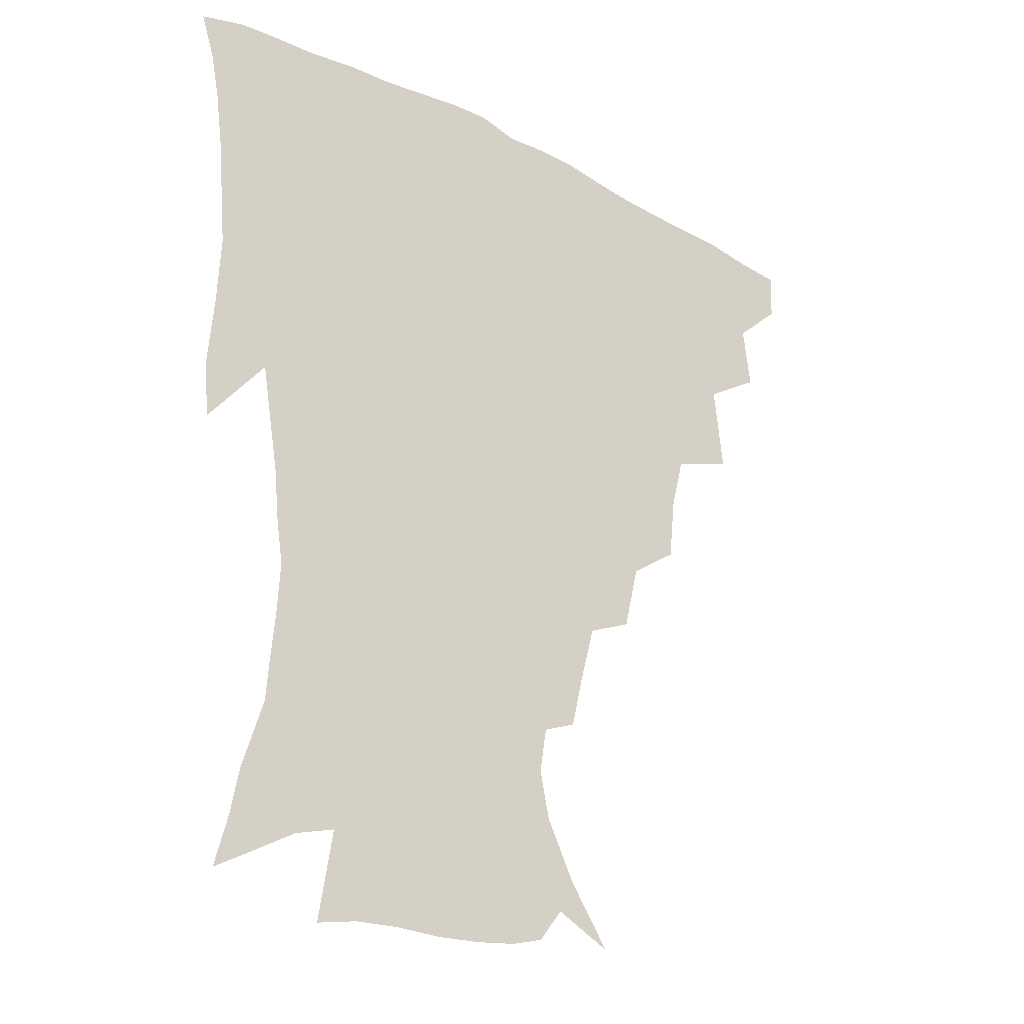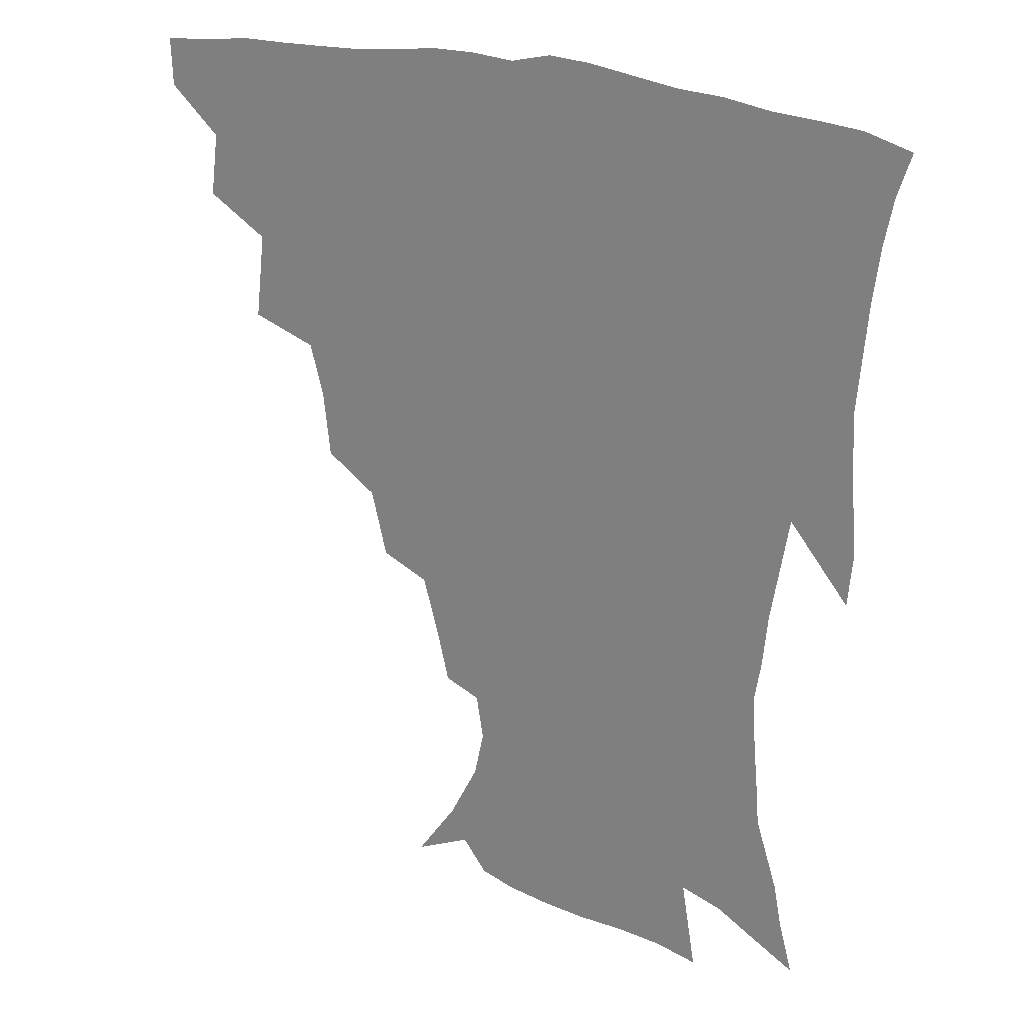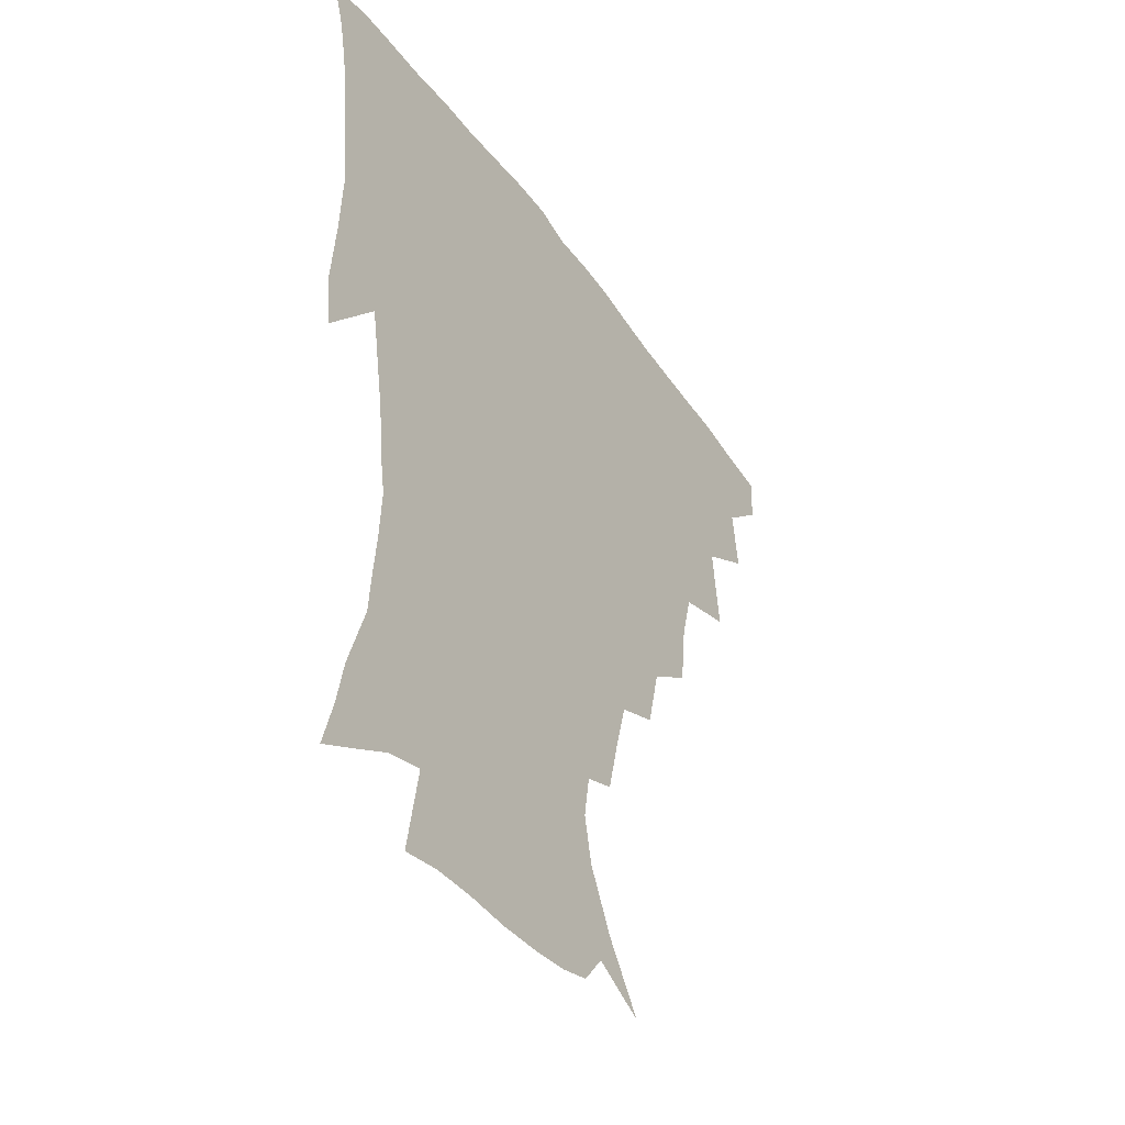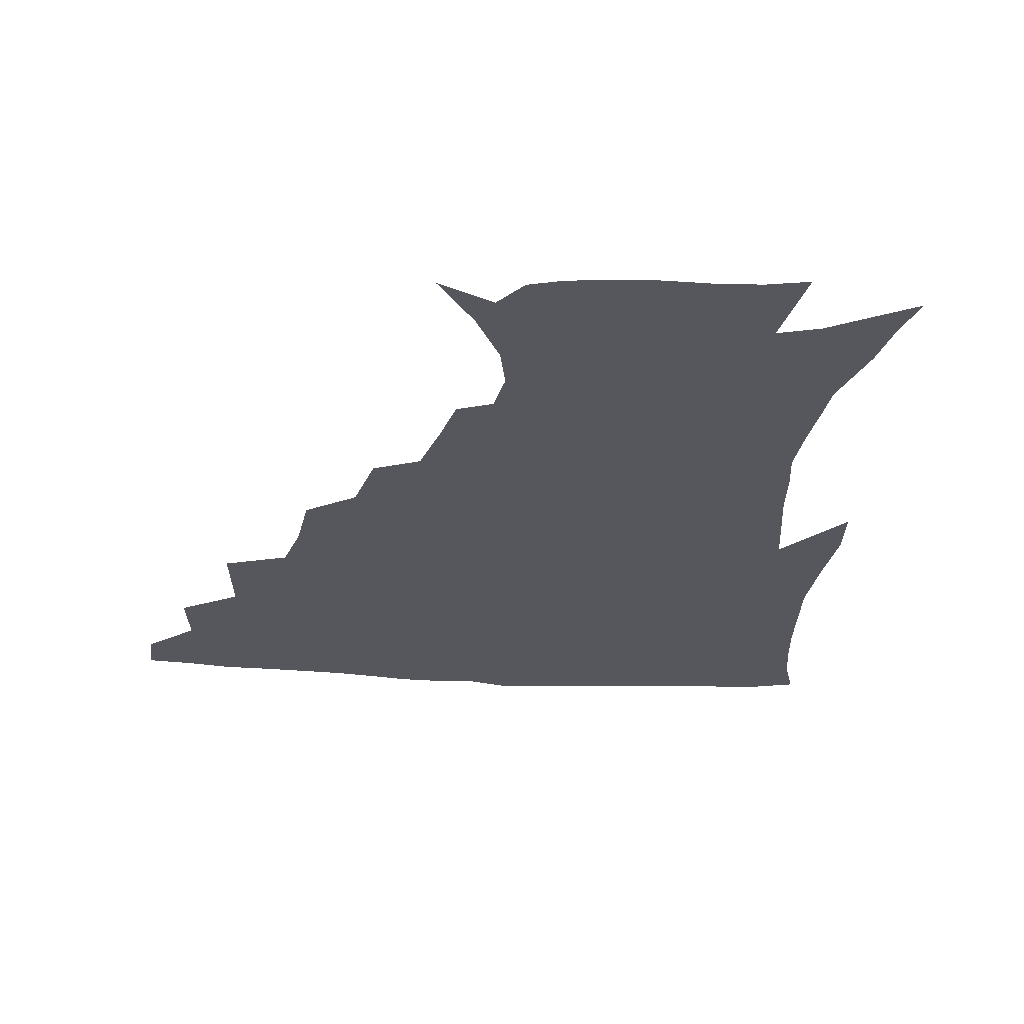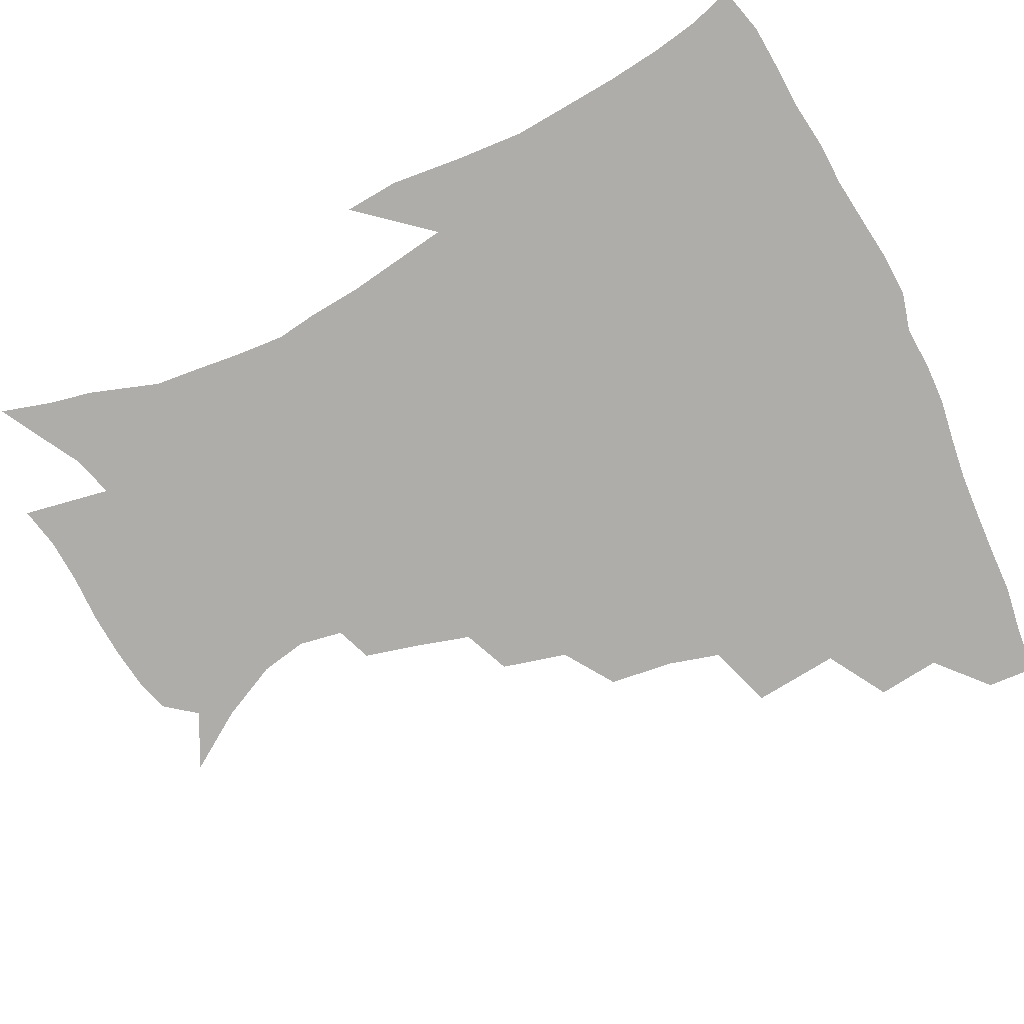
<metadata>
{"format":"obj","ext":"obj","renderer":"f3d","projection":"perspective","resolution":1024,"background":"white","views":[{"elev":-26.9,"azim":140.7,"up":"+Y"},{"elev":24.1,"azim":29.6,"up":"+Y"},{"elev":-43.4,"azim":122.4,"up":"+Y"},{"elev":-27.6,"azim":-6.2,"up":"+Z"},{"elev":-77.1,"azim":115.1,"up":"+Z"}]}
</metadata>
<code>
v 436.7 417 0
v 436.1 433.1 0
v 450.9 380.3 0
v 453.6 401.4 0
v 453.8 418.4 0
v 452.1 434.4 0
v 467.9 338.8 0
v 471.2 367.7 0
v 471.8 387.7 0
v 470 403.6 0
v 469 419.5 0
v 467.8 436.5 0
v 496.7 291.9 0
v 494.3 313.7 0
v 489.7 331.2 0
v 488.6 353.7 0
v 488.7 374 0
v 487.8 390.5 0
v 485.8 405.4 0
v 484.3 420.9 0
v 483.4 436.8 0
v 519 258 0
v 513.7 280.1 0
v 509.3 299.1 0
v 510 328.7 0
v 505.2 341 0
v 505.5 361.5 0
v 503.8 376.9 0
v 502.4 391.9 0
v 501.2 406.7 0
v 500 421.3 0
v 498.6 437.3 0
v 544.2 214.2 0
v 540.2 231.2 0
v 534.8 251.1 0
v 529.7 272.7 0
v 525.8 291.3 0
v 524.1 313.6 0
v 523 334 0
v 520.1 346.9 0
v 520.6 365.7 0
v 518.6 379.2 0
v 517.1 393.5 0
v 515.7 407.9 0
v 514.5 422.6 0
v 513.4 438 0
v 531.5 139.4 0
v 545.3 159.4 0
v 555.2 178.7 0
v 558.5 194.4 0
v 556.1 209.4 0
v 552.4 228.4 0
v 548.4 244.4 0
v 544.4 263.6 0
v 540.9 280.9 0
v 539 302.4 0
v 537 318.8 0
v 535.7 336.1 0
v 534.9 351.9 0
v 534.3 367.1 0
v 533.1 380.9 0
v 531.3 394.7 0
v 530.4 408.9 0
v 529 423.6 0
v 527.9 439.6 0
v 550.6 148.5 0
v 561.9 170.1 0
v 566.5 188.3 0
v 566.1 201.4 0
v 564 219.7 0
v 561.3 238.7 0
v 558.1 253.8 0
v 554.9 269.6 0
v 552.7 288.9 0
v 551.2 307.2 0
v 550.2 324 0
v 549.3 339.5 0
v 548.6 354.3 0
v 548.9 369.8 0
v 547.6 382.3 0
v 546.1 395.6 0
v 545 409.7 0
v 543.3 425.4 0
v 542 441.6 0
v 558.7 137.6 0
v 566.4 155 0
v 573.8 176.5 0
v 575.6 194 0
v 575 210.3 0
v 572.9 227.4 0
v 570.8 244.1 0
v 568.3 259.6 0
v 566.3 277.6 0
v 564.9 295.4 0
v 563.5 310 0
v 562.8 326.6 0
v 562.5 341.8 0
v 561.8 355.3 0
v 561.8 370.2 0
v 561 383 0
v 560.2 396.2 0
v 559.9 409.6 0
v 558.5 424.1 0
v 556.1 441.8 0
v 569.9 134.2 0
v 580.4 161.2 0
v 584.2 180.9 0
v 584.4 195 0
v 583.8 217.2 0
v 582.3 229.5 0
v 580.7 247 0
v 578.8 263.2 0
v 577.4 280.6 0
v 576.4 298.1 0
v 576.1 314.5 0
v 575.1 326.6 0
v 575.1 342.8 0
v 575 356.6 0
v 575 370.5 0
v 574.7 383.5 0
v 574.2 396.7 0
v 573.7 410.1 0
v 572.4 424.6 0
v 570.5 440.8 0
v 583.9 132.1 0
v 591.9 162.8 0
v 594 183 0
v 594.1 198.6 0
v 593 216.9 0
v 592 230.4 0
v 590.5 250.2 0
v 589.4 267 0
v 588.7 283.1 0
v 588.1 298.7 0
v 588 316.2 0
v 588.1 330.3 0
v 588.3 345.1 0
v 588.4 358 0
v 588.6 371.2 0
v 588.7 384.1 0
v 588.5 397 0
v 587.8 410.3 0
v 586.2 425.8 0
v 583.9 444.1 0
v 599.3 130.9 0
v 603.2 163.2 0
v 603.8 184.2 0
v 603.6 204.1 0
v 602.8 218.1 0
v 602 234.4 0
v 600.7 251.6 0
v 600 267.7 0
v 599.8 284.2 0
v 599.7 300.2 0
v 599.8 316.3 0
v 600.2 329.8 0
v 600.6 344.5 0
v 601 357.4 0
v 601.7 371.4 0
v 602.2 384.4 0
v 602.2 397.3 0
v 601.4 411.2 0
v 600.4 425.8 0
v 598 443.3 0
v 615.2 130.9 0
v 614.7 162.9 0
v 614 184.1 0
v 613.4 200.7 0
v 612.4 218.3 0
v 611.5 236.7 0
v 610.9 253.7 0
v 610.9 267 0
v 610.7 284.5 0
v 611.1 299.8 0
v 611.5 315.7 0
v 612.4 330.9 0
v 613 344.3 0
v 613.8 358.1 0
v 614.6 371.3 0
v 615.6 384.6 0
v 615.9 397.3 0
v 616 410.5 0
v 614.8 425.5 0
v 613.1 441.2 0
v 630.4 129.7 0
v 626.9 159.6 0
v 624.7 181.1 0
v 623.3 198.9 0
v 621.9 218 0
v 621.2 235.8 0
v 621.1 250.9 0
v 621.4 266.8 0
v 621.8 281.7 0
v 622.5 297.4 0
v 623.3 312.5 0
v 624 329.6 0
v 625.1 343.9 0
v 626.2 357 0
v 627.3 371.1 0
v 628.5 384.2 0
v 629.3 396.9 0
v 630.1 410.1 0
v 630.2 423.8 0
v 628.9 439 0
v 644.4 126.6 0
v 639.6 156.4 0
v 635.7 178 0
v 633.3 197.4 0
v 631.6 215.7 0
v 630.8 233.2 0
v 631.3 246.9 0
v 631.4 264.7 0
v 632.6 278.7 0
v 633.7 294.2 0
v 634.9 309.2 0
v 635.7 326.7 0
v 636.7 342.8 0
v 638.5 355.3 0
v 639.9 368.8 0
v 641.3 383.3 0
v 643.3 396.8 0
v 644.4 409.1 0
v 644.9 422.4 0
v 643.6 438.3 0
v 653.5 152.1 0
v 648.1 172.2 0
v 644.9 190.7 0
v 641.7 211.1 0
v 641 227.1 0
v 641.4 241.4 0
v 641.8 258.1 0
v 643 273.9 0
v 644.3 290.8 0
v 645.9 307.5 0
v 647.7 322.5 0
v 648.8 338.6 0
v 650.3 353.9 0
v 652.1 367.7 0
v 653.9 382 0
v 655.8 395.2 0
v 657.4 408.1 0
v 658.9 421.5 0
v 659.9 435.9 0
v 668 143.6 0
v 660.8 165.7 0
v 656.3 185 0
v 653 202.9 0
v 651.7 219.4 0
v 651.3 235 0
v 652.1 249.7 0
v 653.1 267.2 0
v 654.8 284.1 0
v 657.2 300.3 0
v 659.6 316.4 0
v 660.8 333.3 0
v 662.1 350.5 0
v 663.7 366.5 0
v 666.2 379.8 0
v 668.4 393.8 0
v 670.6 406.4 0
v 672.7 419.8 0
v 674.4 435.1 0
v 681.3 135.9 0
v 676.7 152.9 0
v 673.9 167.7 0
v 666.5 191.2 0
v 665.5 204.3 0
v 663.9 220.5 0
v 663 238.1 0
v 665.1 251.6 0
v 666.8 269 0
v 669.7 286.1 0
v 672.8 304.6 0
v 673.4 324.4 0
v 675.2 341.3 0
v 676.7 358.5 0
v 678.5 375.1 0
v 680.6 390.8 0
v 683.7 404.3 0
v 686.1 417.5 0
v 689.2 433.8 0
v 693.1 279.7 0
v 694.8 298 0
v 692.8 322.2 0
v 691.7 345.1 0
v 693.3 363.3 0
v 694.9 382 0
v 697.3 399.9 0
v 700.3 415 0
v 705 429.4 0
f 4 5 1
f 1 5 2
f 5 6 2
f 8 9 3
f 3 9 4
f 9 10 4
f 4 10 5
f 10 11 5
f 5 11 6
f 11 12 6
f 15 16 7
f 7 16 8
f 16 17 8
f 8 17 9
f 17 18 9
f 9 18 10
f 18 19 10
f 10 19 11
f 19 20 11
f 11 20 12
f 20 21 12
f 23 24 13
f 13 24 14
f 24 25 14
f 14 25 15
f 25 26 15
f 15 26 16
f 26 27 16
f 16 27 17
f 27 28 17
f 17 28 18
f 28 29 18
f 18 29 19
f 29 30 19
f 19 30 20
f 30 31 20
f 20 31 21
f 31 32 21
f 35 36 22
f 22 36 23
f 36 37 23
f 23 37 24
f 37 38 24
f 24 38 25
f 38 39 25
f 25 39 26
f 39 40 26
f 26 40 27
f 40 41 27
f 27 41 28
f 41 42 28
f 28 42 29
f 42 43 29
f 29 43 30
f 43 44 30
f 30 44 31
f 44 45 31
f 31 45 32
f 45 46 32
f 51 52 33
f 33 52 34
f 52 53 34
f 34 53 35
f 53 54 35
f 35 54 36
f 54 55 36
f 36 55 37
f 55 56 37
f 37 56 38
f 56 57 38
f 38 57 39
f 57 58 39
f 39 58 40
f 58 59 40
f 40 59 41
f 59 60 41
f 41 60 42
f 60 61 42
f 42 61 43
f 61 62 43
f 43 62 44
f 62 63 44
f 44 63 45
f 63 64 45
f 45 64 46
f 64 65 46
f 47 66 48
f 66 67 48
f 48 67 49
f 67 68 49
f 49 68 50
f 68 69 50
f 50 69 51
f 69 70 51
f 51 70 52
f 70 71 52
f 52 71 53
f 71 72 53
f 53 72 54
f 72 73 54
f 54 73 55
f 73 74 55
f 55 74 56
f 74 75 56
f 56 75 57
f 75 76 57
f 57 76 58
f 76 77 58
f 58 77 59
f 77 78 59
f 59 78 60
f 78 79 60
f 60 79 61
f 79 80 61
f 61 80 62
f 80 81 62
f 62 81 63
f 81 82 63
f 63 82 64
f 82 83 64
f 64 83 65
f 83 84 65
f 85 86 66
f 66 86 67
f 86 87 67
f 67 87 68
f 87 88 68
f 68 88 69
f 88 89 69
f 69 89 70
f 89 90 70
f 70 90 71
f 90 91 71
f 71 91 72
f 91 92 72
f 72 92 73
f 92 93 73
f 73 93 74
f 93 94 74
f 74 94 75
f 94 95 75
f 75 95 76
f 95 96 76
f 76 96 77
f 96 97 77
f 77 97 78
f 97 98 78
f 78 98 79
f 98 99 79
f 79 99 80
f 99 100 80
f 80 100 81
f 100 101 81
f 81 101 82
f 101 102 82
f 82 102 83
f 102 103 83
f 83 103 84
f 103 104 84
f 85 105 86
f 105 106 86
f 86 106 87
f 106 107 87
f 87 107 88
f 107 108 88
f 88 108 89
f 108 109 89
f 89 109 90
f 109 110 90
f 90 110 91
f 110 111 91
f 91 111 92
f 111 112 92
f 92 112 93
f 112 113 93
f 93 113 94
f 113 114 94
f 94 114 95
f 114 115 95
f 95 115 96
f 115 116 96
f 96 116 97
f 116 117 97
f 97 117 98
f 117 118 98
f 98 118 99
f 118 119 99
f 99 119 100
f 119 120 100
f 100 120 101
f 120 121 101
f 101 121 102
f 121 122 102
f 102 122 103
f 122 123 103
f 103 123 104
f 123 124 104
f 105 125 106
f 125 126 106
f 106 126 107
f 126 127 107
f 107 127 108
f 127 128 108
f 108 128 109
f 128 129 109
f 109 129 110
f 129 130 110
f 110 130 111
f 130 131 111
f 111 131 112
f 131 132 112
f 112 132 113
f 132 133 113
f 113 133 114
f 133 134 114
f 114 134 115
f 134 135 115
f 115 135 116
f 135 136 116
f 116 136 117
f 136 137 117
f 117 137 118
f 137 138 118
f 118 138 119
f 138 139 119
f 119 139 120
f 139 140 120
f 120 140 121
f 140 141 121
f 121 141 122
f 141 142 122
f 122 142 123
f 142 143 123
f 123 143 124
f 143 144 124
f 125 145 126
f 145 146 126
f 126 146 127
f 146 147 127
f 127 147 128
f 147 148 128
f 128 148 129
f 148 149 129
f 129 149 130
f 149 150 130
f 130 150 131
f 150 151 131
f 131 151 132
f 151 152 132
f 132 152 133
f 152 153 133
f 133 153 134
f 153 154 134
f 134 154 135
f 154 155 135
f 135 155 136
f 155 156 136
f 136 156 137
f 156 157 137
f 137 157 138
f 157 158 138
f 138 158 139
f 158 159 139
f 139 159 140
f 159 160 140
f 140 160 141
f 160 161 141
f 141 161 142
f 161 162 142
f 142 162 143
f 162 163 143
f 143 163 144
f 163 164 144
f 145 165 146
f 165 166 146
f 146 166 147
f 166 167 147
f 147 167 148
f 167 168 148
f 148 168 149
f 168 169 149
f 149 169 150
f 169 170 150
f 150 170 151
f 170 171 151
f 151 171 152
f 171 172 152
f 152 172 153
f 172 173 153
f 153 173 154
f 173 174 154
f 154 174 155
f 174 175 155
f 155 175 156
f 175 176 156
f 156 176 157
f 176 177 157
f 157 177 158
f 177 178 158
f 158 178 159
f 178 179 159
f 159 179 160
f 179 180 160
f 160 180 161
f 180 181 161
f 161 181 162
f 181 182 162
f 162 182 163
f 182 183 163
f 163 183 164
f 183 184 164
f 165 185 166
f 185 186 166
f 166 186 167
f 186 187 167
f 167 187 168
f 187 188 168
f 168 188 169
f 188 189 169
f 169 189 170
f 189 190 170
f 170 190 171
f 190 191 171
f 171 191 172
f 191 192 172
f 172 192 173
f 192 193 173
f 173 193 174
f 193 194 174
f 174 194 175
f 194 195 175
f 175 195 176
f 195 196 176
f 176 196 177
f 196 197 177
f 177 197 178
f 197 198 178
f 178 198 179
f 198 199 179
f 179 199 180
f 199 200 180
f 180 200 181
f 200 201 181
f 181 201 182
f 201 202 182
f 182 202 183
f 202 203 183
f 183 203 184
f 203 204 184
f 185 205 186
f 205 206 186
f 186 206 187
f 206 207 187
f 187 207 188
f 207 208 188
f 188 208 189
f 208 209 189
f 189 209 190
f 209 210 190
f 190 210 191
f 210 211 191
f 191 211 192
f 211 212 192
f 192 212 193
f 212 213 193
f 193 213 194
f 213 214 194
f 194 214 195
f 214 215 195
f 195 215 196
f 215 216 196
f 196 216 197
f 216 217 197
f 197 217 198
f 217 218 198
f 198 218 199
f 218 219 199
f 199 219 200
f 219 220 200
f 200 220 201
f 220 221 201
f 201 221 202
f 221 222 202
f 202 222 203
f 222 223 203
f 203 223 204
f 223 224 204
f 206 225 207
f 225 226 207
f 207 226 208
f 226 227 208
f 208 227 209
f 227 228 209
f 209 228 210
f 228 229 210
f 210 229 211
f 229 230 211
f 211 230 212
f 230 231 212
f 212 231 213
f 231 232 213
f 213 232 214
f 232 233 214
f 214 233 215
f 233 234 215
f 215 234 216
f 234 235 216
f 216 235 217
f 235 236 217
f 217 236 218
f 236 237 218
f 218 237 219
f 237 238 219
f 219 238 220
f 238 239 220
f 220 239 221
f 239 240 221
f 221 240 222
f 240 241 222
f 222 241 223
f 241 242 223
f 223 242 224
f 242 243 224
f 225 244 226
f 244 245 226
f 226 245 227
f 245 246 227
f 227 246 228
f 246 247 228
f 228 247 229
f 247 248 229
f 229 248 230
f 248 249 230
f 230 249 231
f 249 250 231
f 231 250 232
f 250 251 232
f 232 251 233
f 251 252 233
f 233 252 234
f 252 253 234
f 234 253 235
f 253 254 235
f 235 254 236
f 254 255 236
f 236 255 237
f 255 256 237
f 237 256 238
f 256 257 238
f 238 257 239
f 257 258 239
f 239 258 240
f 258 259 240
f 240 259 241
f 259 260 241
f 241 260 242
f 260 261 242
f 242 261 243
f 261 262 243
f 244 263 245
f 263 264 245
f 245 264 246
f 264 265 246
f 246 265 247
f 265 266 247
f 247 266 248
f 266 267 248
f 248 267 249
f 267 268 249
f 249 268 250
f 268 269 250
f 250 269 251
f 269 270 251
f 251 270 252
f 270 271 252
f 252 271 253
f 271 272 253
f 253 272 254
f 272 273 254
f 254 273 255
f 273 274 255
f 255 274 256
f 274 275 256
f 256 275 257
f 275 276 257
f 257 276 258
f 276 277 258
f 258 277 259
f 277 278 259
f 259 278 260
f 278 279 260
f 260 279 261
f 279 280 261
f 261 280 262
f 280 281 262
f 273 282 274
f 282 283 274
f 274 283 275
f 283 284 275
f 275 284 276
f 284 285 276
f 276 285 277
f 285 286 277
f 277 286 278
f 286 287 278
f 278 287 279
f 287 288 279
f 279 288 280
f 288 289 280
f 280 289 281
f 289 290 281

</code>
